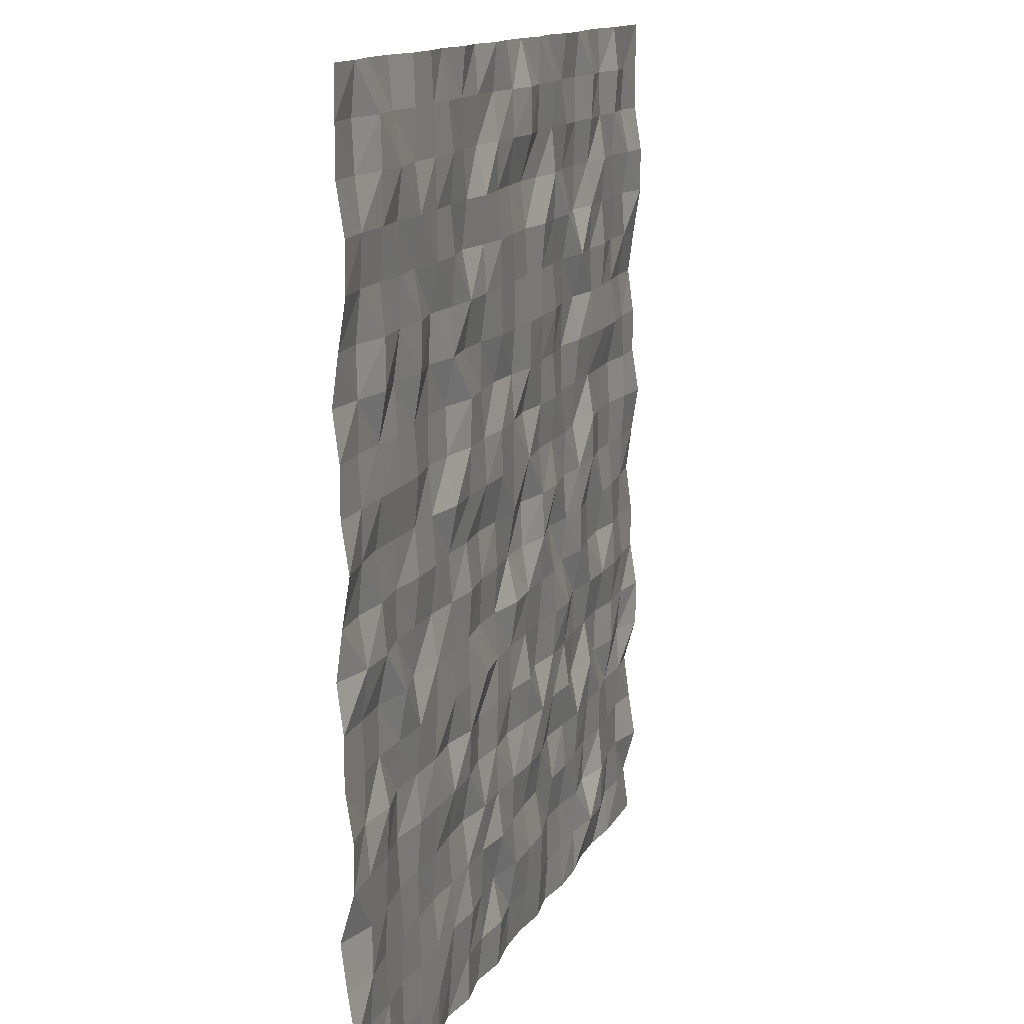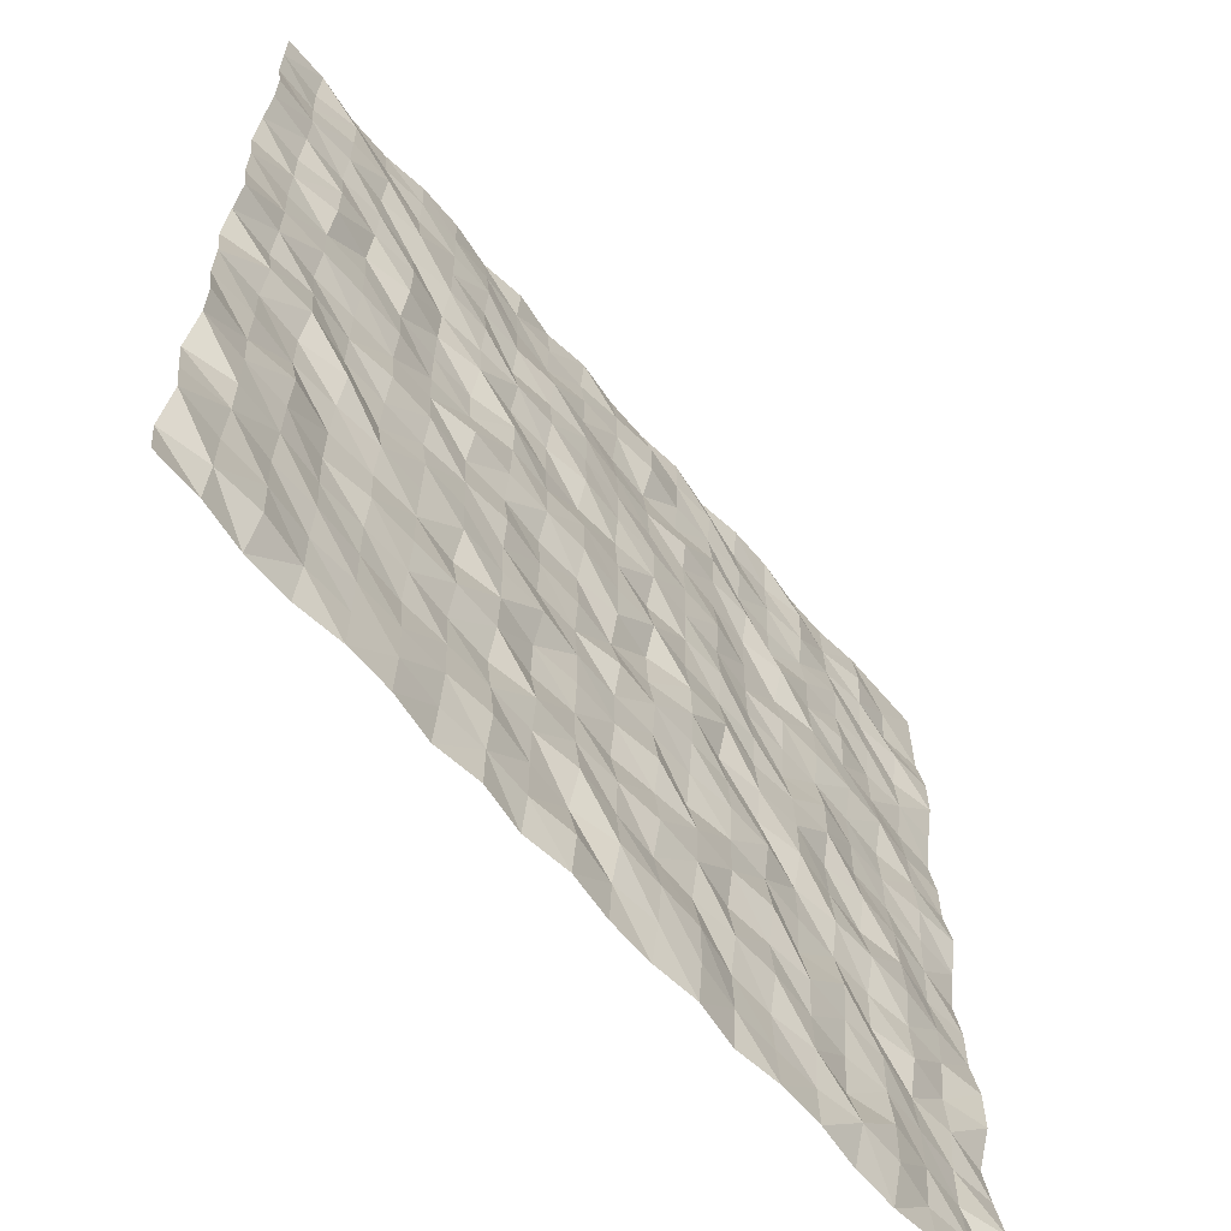
<metadata>
{"format":"obj","ext":"obj","renderer":"f3d","projection":"perspective","resolution":1024,"background":"white","views":[{"elev":12.8,"azim":107.6,"up":"+Z"},{"elev":-63.2,"azim":130.0,"up":"+Z"}]}
</metadata>
<code>
v 0 17.7 3000
v 300 17.7 3000
v 600 1.361 3000
v 900 17.7 3000
v 1200 17.7 3000
v 1500 1.361 3000
v 1800 -2.279 3000
v 2100 -2.256 3000
v 2400 17.7 3000
v 2700 -2.256 3000
v 3000 17.7 3000
v 0 17.7 2700
v 300 23.09 2700
v 600 22.69 2700
v 900 20.41 2700
v 1200 12.11 2700
v 1500 25.79 2700
v 1800 2.33 2700
v 2100 32.84 2700
v 2400 20.36 2700
v 2700 35 2700
v 3000 17.7 2700
v 0 41.07 2400
v 300 25.02 2400
v 600 24.79 2400
v 900 31.7 2400
v 1200 38.46 2400
v 1500 24.74 2400
v 1800 22.68 2400
v 2100 35.29 2400
v 2400 15.95 2400
v 2700 22.36 2400
v 3000 41.07 2400
v 0 -1.772 2100
v 300 12.82 2100
v 600 25.66 2100
v 900 7.015 2100
v 1200 32.18 2100
v 1500 28.46 2100
v 1800 14.26 2100
v 2100 29.69 2100
v 2400 34.39 2100
v 2700 38.22 2100
v 3000 -1.772 2100
v 0 17.7 1800
v 300 3.368 1800
v 600 13.86 1800
v 900 6.986 1800
v 1200 23.2 1800
v 1500 26.39 1800
v 1800 24.59 1800
v 2100 6.599 1800
v 2400 22.74 1800
v 2700 22.01 1800
v 3000 17.7 1800
v 0 17.7 1500
v 300 9.733 1500
v 600 35.84 1500
v 900 15.37 1500
v 1200 33.38 1500
v 1500 26.66 1500
v 1800 3.096 1500
v 2100 10.46 1500
v 2400 22.21 1500
v 2700 20.29 1500
v 3000 17.7 1500
v 0 17.7 1200
v 300 30.16 1200
v 600 17.39 1200
v 900 10.66 1200
v 1200 30.39 1200
v 1500 36.35 1200
v 1800 7.146 1200
v 2100 23.57 1200
v 2400 1.876 1200
v 2700 3.883 1200
v 3000 17.7 1200
v 0 41.07 900
v 300 24.31 900
v 600 7.588 900
v 900 19.86 900
v 1200 4.312 900
v 1500 17.54 900
v 1800 4.555 900
v 2100 3.488 900
v 2400 9.779 900
v 2700 35.74 900
v 3000 41.07 900
v 0 -1.772 600
v 300 3.521 600
v 600 20.87 600
v 900 15.73 600
v 1200 31.05 600
v 1500 26.07 600
v 1800 24.83 600
v 2100 3.984 600
v 2400 11.29 600
v 2700 24.8 600
v 3000 -1.772 600
v 0 41.07 300
v 300 15.36 300
v 600 1.324 300
v 900 3.976 300
v 1200 32.2 300
v 1500 34.24 300
v 1800 13.5 300
v 2100 19.96 300
v 2400 20.02 300
v 2700 27.86 300
v 3000 41.07 300
v 0 17.7 0
v 300 17.7 0
v 600 1.361 0
v 900 17.7 0
v 1200 17.7 0
v 1500 1.361 0
v 1800 -2.279 0
v 2100 -2.256 0
v 2400 17.7 0
v 2700 -2.256 0
v 3000 17.7 0
v 1950 10.75 2700
v 2250 17.7 3000
v 2400 23.73 2850
v 2250 29.44 2700
v 2550 -2.256 3000
v 2700 31.11 2850
v 2550 36.3 2700
v 2850 17.7 3000
v 3000 17.7 2850
v 2850 13.07 2700
v 0 41.07 2550
v 300 12.88 2550
v 150 12.41 2400
v 600 8.224 2550
v 450 19.26 2400
v 900 4.895 2550
v 750 0.304 2400
v 1200 5.458 2550
v 1050 23.35 2400
v 1500 6.632 2550
v 1350 16.57 2400
v 1800 33.87 2550
v 1650 35.97 2400
v 2100 21.32 2550
v 1950 5.606 2400
v 2400 37.62 2550
v 2250 33.38 2400
v 2700 35.52 2550
v 2550 31.97 2400
v 3000 41.07 2550
v 2850 24.66 2400
v 0 17.7 2250
v 300 11.38 2250
v 150 0.3889 2100
v 600 18.66 2250
v 450 22.54 2100
v 900 8.669 2250
v 750 1.572 2100
v 1200 26.58 2250
v 1050 31.9 2100
v 1500 29.29 2250
v 1350 38.08 2100
v 1800 33.33 2250
v 1650 36.23 2100
v 2100 24.05 2250
v 1950 11.07 2100
v 2400 37.8 2250
v 2250 2.958 2100
v 2700 38.42 2250
v 2550 5.467 2100
v 3000 17.7 2250
v 2850 13.04 2100
v 0 17.7 1950
v 300 31.5 1950
v 150 21.24 1800
v 600 31.53 1950
v 450 9.177 1800
v 900 4.764 1950
v 750 11.99 1800
v 1200 26.74 1950
v 1050 31.33 1800
v 1500 18.03 1950
v 1350 6.242 1800
v 1800 15.32 1950
v 1650 34.67 1800
v 2100 1.915 1950
v 1950 32.09 1800
v 2400 10.98 1950
v 2250 0.6185 1800
v 2700 15.16 1950
v 2550 23.54 1800
v 3000 17.7 1950
v 2850 20.29 1800
v 0 41.07 1650
v 300 10.43 1650
v 150 18.05 1500
v 600 36.99 1650
v 450 10.74 1500
v 900 21.09 1650
v 750 29.41 1500
v 1200 17.53 1650
v 1050 36.58 1500
v 1500 27.32 1650
v 1350 1.004 1500
v 1800 32.07 1650
v 1650 10.79 1500
v 2100 36.91 1650
v 1950 14.39 1500
v 2400 10.82 1650
v 2250 21.72 1500
v 2700 2.765 1650
v 2550 6.576 1500
v 3000 41.07 1650
v 2850 6.552 1500
v 0 -1.772 1350
v 300 24.72 1350
v 150 7.9 1200
v 600 12.61 1350
v 450 5.978 1200
v 900 24.86 1350
v 750 36.74 1200
v 1200 36.54 1350
v 1050 28.19 1200
v 1500 3.926 1350
v 1350 28.74 1200
v 1800 15.16 1350
v 1650 7.925 1200
v 2100 19.38 1350
v 1950 22.87 1200
v 2400 7.591 1350
v 2250 24.97 1200
v 2700 33.29 1350
v 2550 35.85 1200
v 3000 -1.772 1350
v 2850 12.6 1200
v 0 17.7 1050
v 300 38.2 1050
v 150 20.9 900
v 600 28.47 1050
v 450 5.338 900
v 900 38.1 1050
v 750 10.19 900
v 1200 17.89 1050
v 1050 25.73 900
v 1500 15.67 1050
v 1350 37.25 900
v 1800 35.75 1050
v 1650 19.54 900
v 2100 31.18 1050
v 1950 29.58 900
v 2400 23.65 1050
v 2250 17.05 900
v 2700 6.042 1050
v 2550 2.367 900
v 3000 17.7 1050
v 2850 18.33 900
v 0 41.07 750
v 300 28.5 750
v 150 14.38 600
v 600 31.83 750
v 450 26.08 600
v 900 38.03 750
v 750 28.54 600
v 1200 34.73 750
v 1050 4.165 600
v 1500 2.096 750
v 1350 36.41 600
v 1800 0.6521 750
v 1650 19.37 600
v 2100 26.18 750
v 1950 0.05238 600
v 2400 21.86 750
v 2250 14.79 600
v 2700 27.22 750
v 2550 9.09 600
v 3000 41.07 750
v 2850 34.72 600
v 0 17.7 450
v 300 14.35 450
v 150 3.99 300
v 600 8.059 450
v 450 36.52 300
v 900 27.6 450
v 750 24.13 300
v 1200 9.701 450
v 1050 3.355 300
v 1500 21.36 450
v 1350 34.16 300
v 1800 15.88 450
v 1650 2.575 300
v 2100 13.96 450
v 1950 32.85 300
v 2400 13.39 450
v 2250 20.45 300
v 2700 17.47 450
v 2550 13.08 300
v 3000 17.7 450
v 2850 26.37 300
v 0 -1.772 150
v 300 5.964 150
v 150 17.7 0
v 600 37.56 150
v 450 1.361 0
v 900 8.934 150
v 750 17.7 0
v 1200 29.5 150
v 1050 -2.256 0
v 1500 8.408 150
v 1350 1.361 0
v 1800 13.07 150
v 1650 17.7 0
v 2100 10.31 150
v 1950 17.7 0
v 2400 18.95 150
v 2250 17.7 0
v 2700 37.08 150
v 2550 -2.256 0
v 3000 -1.772 150
v 2850 17.7 0
v 150 17.7 3000
v 0 17.7 2850
v 300 33.51 2850
v 150 3.396 2700
v 450 1.361 3000
v 600 29.01 2850
v 450 9.398 2700
v 750 17.7 3000
v 900 2.626 2850
v 750 7.794 2700
v 1050 -2.256 3000
v 1200 16.24 2850
v 1050 14.9 2700
v 1350 1.361 3000
v 1500 22.17 2850
v 1350 37.8 2700
v 1650 17.7 3000
v 1800 7.098 2850
v 1650 24.04 2700
v 1950 17.7 3000
v 2100 17.39 2850
v 150 12.06 2850
v 450 5.428 2850
v 750 4.089 2850
v 1050 26.51 2850
v 1350 37.28 2850
v 1650 5.537 2850
v 1950 6.622 2850
v 2250 24.3 2850
v 2550 10.89 2850
v 2850 5.654 2850
v 150 33.66 2550
v 450 29.54 2550
v 750 0.05368 2550
v 1050 27.83 2550
v 1350 0.8236 2550
v 1650 20.64 2550
v 1950 20.46 2550
v 2250 31.02 2550
v 2550 20.34 2550
v 2850 30.32 2550
v 150 21.15 2250
v 450 31.54 2250
v 750 36.09 2250
v 1050 17.74 2250
v 1350 22.27 2250
v 1650 33.77 2250
v 1950 34.05 2250
v 2250 9.488 2250
v 2550 24.98 2250
v 2850 9.401 2250
v 150 15.42 1950
v 450 34.64 1950
v 750 25.34 1950
v 1050 21.62 1950
v 1350 34.73 1950
v 1650 6.642 1950
v 1950 34.42 1950
v 2250 0.7479 1950
v 2550 17.2 1950
v 2850 10.61 1950
v 150 29.15 1650
v 450 13.27 1650
v 750 3.289 1650
v 1050 16.07 1650
v 1350 31.68 1650
v 1650 36.38 1650
v 1950 26.97 1650
v 2250 10.47 1650
v 2550 8.382 1650
v 2850 18.98 1650
v 150 13.72 1350
v 450 30.26 1350
v 750 34.56 1350
v 1050 4.727 1350
v 1350 7.276 1350
v 1650 17.15 1350
v 1950 32.32 1350
v 2250 6.179 1350
v 2550 6.104 1350
v 2850 31.66 1350
v 150 24.73 1050
v 450 34.24 1050
v 750 8.446 1050
v 1050 35.15 1050
v 1350 18.82 1050
v 1650 18.83 1050
v 1950 27.12 1050
v 2250 21.24 1050
v 2550 12.15 1050
v 2850 20.42 1050
v 150 6.195 750
v 450 0.7255 750
v 750 1.347 750
v 1050 25.67 750
v 1350 19.37 750
v 1650 14.37 750
v 1950 23.81 750
v 2250 23.06 750
v 2550 1.268 750
v 2850 31.57 750
v 150 4.038 450
v 450 24.02 450
v 750 19.24 450
v 1050 23.32 450
v 1350 12.51 450
v 1650 35.71 450
v 1950 17.2 450
v 2250 6.089 450
v 2550 20.01 450
v 2850 36.56 450
v 150 17.34 150
v 450 34.11 150
v 750 14.75 150
v 1050 7.739 150
v 1350 22.52 150
v 1650 30.93 150
v 1950 18.38 150
v 2250 25.05 150
v 2550 15.98 150
v 2850 28.64 150
f 321 342 1
f 1 342 322
f 321 2 342
f 342 2 323
f 323 13 342
f 342 13 324
f 322 342 12
f 12 342 324
f 325 343 2
f 2 343 323
f 325 3 343
f 343 3 326
f 326 14 343
f 343 14 327
f 323 343 13
f 13 343 327
f 3 328 326
f 326 328 344
f 328 4 344
f 344 4 329
f 344 329 330
f 330 329 15
f 326 344 14
f 14 344 330
f 4 331 329
f 329 331 345
f 331 5 345
f 345 5 332
f 345 332 333
f 333 332 16
f 329 345 15
f 15 345 333
f 5 334 332
f 332 334 346
f 6 335 334
f 334 335 346
f 335 17 346
f 346 17 336
f 346 336 332
f 332 336 16
f 6 337 335
f 335 337 347
f 7 338 337
f 337 338 347
f 338 18 347
f 347 18 339
f 347 339 335
f 335 339 17
f 340 348 7
f 7 348 338
f 340 8 348
f 348 8 341
f 348 341 122
f 122 341 19
f 338 348 18
f 18 348 122
f 123 349 8
f 8 349 341
f 123 9 349
f 349 9 124
f 349 124 125
f 125 124 20
f 341 349 19
f 19 349 125
f 9 126 124
f 124 126 350
f 126 10 350
f 350 10 127
f 350 127 128
f 128 127 21
f 124 350 20
f 20 350 128
f 10 129 127
f 127 129 351
f 11 130 129
f 129 130 351
f 351 130 131
f 131 130 22
f 351 131 127
f 127 131 21
f 12 324 132
f 132 324 352
f 324 13 352
f 352 13 133
f 352 133 134
f 134 133 24
f 132 352 23
f 23 352 134
f 13 327 133
f 133 327 353
f 14 135 327
f 327 135 353
f 135 25 353
f 353 25 136
f 133 353 24
f 24 353 136
f 14 330 135
f 135 330 354
f 15 137 330
f 330 137 354
f 354 137 138
f 138 137 26
f 354 138 135
f 135 138 25
f 15 333 137
f 137 333 355
f 16 139 333
f 333 139 355
f 139 27 355
f 355 27 140
f 137 355 26
f 26 355 140
f 336 356 16
f 16 356 139
f 336 17 356
f 356 17 141
f 356 141 142
f 142 141 28
f 356 142 139
f 139 142 27
f 339 357 17
f 17 357 141
f 18 143 339
f 339 143 357
f 357 143 144
f 144 143 29
f 141 357 28
f 28 357 144
f 122 358 18
f 18 358 143
f 122 19 358
f 358 19 145
f 358 145 146
f 146 145 30
f 143 358 29
f 29 358 146
f 125 359 19
f 19 359 145
f 20 147 125
f 125 147 359
f 359 147 148
f 148 147 31
f 145 359 30
f 30 359 148
f 20 128 147
f 147 128 360
f 21 149 128
f 128 149 360
f 360 149 150
f 150 149 32
f 147 360 31
f 31 360 150
f 131 361 21
f 21 361 149
f 131 22 361
f 361 22 151
f 151 33 361
f 361 33 152
f 149 361 32
f 32 361 152
f 134 362 23
f 23 362 153
f 134 24 362
f 362 24 154
f 154 35 362
f 362 35 155
f 153 362 34
f 34 362 155
f 24 136 154
f 154 136 363
f 25 156 136
f 136 156 363
f 363 156 157
f 157 156 36
f 363 157 154
f 154 157 35
f 138 364 25
f 25 364 156
f 138 26 364
f 364 26 158
f 364 158 159
f 159 158 37
f 156 364 36
f 36 364 159
f 26 140 158
f 158 140 365
f 27 160 140
f 140 160 365
f 365 160 161
f 161 160 38
f 158 365 37
f 37 365 161
f 27 142 160
f 160 142 366
f 142 28 366
f 366 28 162
f 366 162 163
f 163 162 39
f 160 366 38
f 38 366 163
f 28 144 162
f 162 144 367
f 29 164 144
f 144 164 367
f 367 164 165
f 165 164 40
f 162 367 39
f 39 367 165
f 146 368 29
f 29 368 164
f 146 30 368
f 368 30 166
f 166 41 368
f 368 41 167
f 164 368 40
f 40 368 167
f 30 148 166
f 166 148 369
f 148 31 369
f 369 31 168
f 168 42 369
f 369 42 169
f 166 369 41
f 41 369 169
f 31 150 168
f 168 150 370
f 150 32 370
f 370 32 170
f 170 43 370
f 370 43 171
f 168 370 42
f 42 370 171
f 32 152 170
f 170 152 371
f 33 172 152
f 152 172 371
f 371 172 173
f 173 172 44
f 371 173 170
f 170 173 43
f 155 372 34
f 34 372 174
f 155 35 372
f 372 35 175
f 372 175 176
f 176 175 46
f 174 372 45
f 45 372 176
f 35 157 175
f 175 157 373
f 157 36 373
f 373 36 177
f 177 47 373
f 373 47 178
f 373 178 175
f 175 178 46
f 159 374 36
f 36 374 177
f 37 179 159
f 159 179 374
f 374 179 180
f 180 179 48
f 177 374 47
f 47 374 180
f 161 375 37
f 37 375 179
f 38 181 161
f 161 181 375
f 375 181 182
f 182 181 49
f 179 375 48
f 48 375 182
f 163 376 38
f 38 376 181
f 163 39 376
f 376 39 183
f 183 50 376
f 376 50 184
f 181 376 49
f 49 376 184
f 39 165 183
f 183 165 377
f 165 40 377
f 377 40 185
f 185 51 377
f 377 51 186
f 377 186 183
f 183 186 50
f 40 167 185
f 185 167 378
f 167 41 378
f 378 41 187
f 187 52 378
f 378 52 188
f 185 378 51
f 51 378 188
f 41 169 187
f 187 169 379
f 42 189 169
f 169 189 379
f 379 189 190
f 190 189 53
f 187 379 52
f 52 379 190
f 42 171 189
f 189 171 380
f 43 191 171
f 171 191 380
f 191 54 380
f 380 54 192
f 189 380 53
f 53 380 192
f 43 173 191
f 191 173 381
f 44 193 173
f 173 193 381
f 381 193 194
f 194 193 55
f 381 194 191
f 191 194 54
f 45 176 195
f 195 176 382
f 46 196 176
f 176 196 382
f 382 196 197
f 197 196 57
f 195 382 56
f 56 382 197
f 46 178 196
f 196 178 383
f 178 47 383
f 383 47 198
f 198 58 383
f 383 58 199
f 196 383 57
f 57 383 199
f 180 384 47
f 47 384 198
f 180 48 384
f 384 48 200
f 384 200 201
f 201 200 59
f 384 201 198
f 198 201 58
f 48 182 200
f 200 182 385
f 182 49 385
f 385 49 202
f 202 60 385
f 385 60 203
f 200 385 59
f 59 385 203
f 184 386 49
f 49 386 202
f 184 50 386
f 386 50 204
f 204 61 386
f 386 61 205
f 202 386 60
f 60 386 205
f 50 186 204
f 204 186 387
f 51 206 186
f 186 206 387
f 387 206 207
f 207 206 62
f 204 387 61
f 61 387 207
f 51 188 206
f 206 188 388
f 52 208 188
f 188 208 388
f 208 63 388
f 388 63 209
f 388 209 206
f 206 209 62
f 190 389 52
f 52 389 208
f 53 210 190
f 190 210 389
f 389 210 211
f 211 210 64
f 208 389 63
f 63 389 211
f 53 192 210
f 210 192 390
f 192 54 390
f 390 54 212
f 390 212 213
f 213 212 65
f 390 213 210
f 210 213 64
f 194 391 54
f 54 391 212
f 55 214 194
f 194 214 391
f 214 66 391
f 391 66 215
f 212 391 65
f 65 391 215
f 197 392 56
f 56 392 216
f 197 57 392
f 392 57 217
f 392 217 218
f 218 217 68
f 216 392 67
f 67 392 218
f 57 199 217
f 217 199 393
f 199 58 393
f 393 58 219
f 393 219 220
f 220 219 69
f 217 393 68
f 68 393 220
f 201 394 58
f 58 394 219
f 59 221 201
f 201 221 394
f 394 221 222
f 222 221 70
f 219 394 69
f 69 394 222
f 59 203 221
f 221 203 395
f 60 223 203
f 203 223 395
f 395 223 224
f 224 223 71
f 221 395 70
f 70 395 224
f 205 396 60
f 60 396 223
f 61 225 205
f 205 225 396
f 396 225 226
f 226 225 72
f 396 226 223
f 223 226 71
f 61 207 225
f 225 207 397
f 62 227 207
f 207 227 397
f 397 227 228
f 228 227 73
f 397 228 225
f 225 228 72
f 62 209 227
f 227 209 398
f 63 229 209
f 209 229 398
f 398 229 230
f 230 229 74
f 398 230 227
f 227 230 73
f 63 211 229
f 229 211 399
f 64 231 211
f 211 231 399
f 231 75 399
f 399 75 232
f 399 232 229
f 229 232 74
f 64 213 231
f 231 213 400
f 213 65 400
f 400 65 233
f 400 233 234
f 234 233 76
f 231 400 75
f 75 400 234
f 215 401 65
f 65 401 233
f 215 66 401
f 401 66 235
f 235 77 401
f 401 77 236
f 401 236 233
f 233 236 76
f 67 218 237
f 237 218 402
f 218 68 402
f 402 68 238
f 238 79 402
f 402 79 239
f 402 239 237
f 237 239 78
f 220 403 68
f 68 403 238
f 220 69 403
f 403 69 240
f 403 240 241
f 241 240 80
f 238 403 79
f 79 403 241
f 69 222 240
f 240 222 404
f 222 70 404
f 404 70 242
f 242 81 404
f 404 81 243
f 240 404 80
f 80 404 243
f 70 224 242
f 242 224 405
f 224 71 405
f 405 71 244
f 405 244 245
f 245 244 82
f 405 245 242
f 242 245 81
f 71 226 244
f 244 226 406
f 72 246 226
f 226 246 406
f 246 83 406
f 406 83 247
f 244 406 82
f 82 406 247
f 72 228 246
f 246 228 407
f 228 73 407
f 407 73 248
f 248 84 407
f 407 84 249
f 246 407 83
f 83 407 249
f 73 230 248
f 248 230 408
f 230 74 408
f 408 74 250
f 408 250 251
f 251 250 85
f 408 251 248
f 248 251 84
f 74 232 250
f 250 232 409
f 75 252 232
f 232 252 409
f 409 252 253
f 253 252 86
f 409 253 250
f 250 253 85
f 75 234 252
f 252 234 410
f 234 76 410
f 410 76 254
f 410 254 255
f 255 254 87
f 252 410 86
f 86 410 255
f 76 236 254
f 254 236 411
f 236 77 411
f 411 77 256
f 411 256 257
f 257 256 88
f 411 257 254
f 254 257 87
f 239 412 78
f 78 412 258
f 79 259 239
f 239 259 412
f 259 90 412
f 412 90 260
f 412 260 258
f 258 260 89
f 79 241 259
f 259 241 413
f 241 80 413
f 413 80 261
f 413 261 262
f 262 261 91
f 259 413 90
f 90 413 262
f 243 414 80
f 80 414 261
f 243 81 414
f 414 81 263
f 414 263 264
f 264 263 92
f 414 264 261
f 261 264 91
f 245 415 81
f 81 415 263
f 82 265 245
f 245 265 415
f 265 93 415
f 415 93 266
f 263 415 92
f 92 415 266
f 82 247 265
f 265 247 416
f 247 83 416
f 416 83 267
f 267 94 416
f 416 94 268
f 416 268 265
f 265 268 93
f 249 417 83
f 83 417 267
f 249 84 417
f 417 84 269
f 269 95 417
f 417 95 270
f 267 417 94
f 94 417 270
f 251 418 84
f 84 418 269
f 85 271 251
f 251 271 418
f 271 96 418
f 418 96 272
f 269 418 95
f 95 418 272
f 85 253 271
f 271 253 419
f 86 273 253
f 253 273 419
f 419 273 274
f 274 273 97
f 419 274 271
f 271 274 96
f 255 420 86
f 86 420 273
f 87 275 255
f 255 275 420
f 420 275 276
f 276 275 98
f 273 420 97
f 97 420 276
f 257 421 87
f 87 421 275
f 88 277 257
f 257 277 421
f 421 277 278
f 278 277 99
f 275 421 98
f 98 421 278
f 89 260 279
f 279 260 422
f 260 90 422
f 422 90 280
f 422 280 281
f 281 280 101
f 279 422 100
f 100 422 281
f 90 262 280
f 280 262 423
f 262 91 423
f 423 91 282
f 282 102 423
f 423 102 283
f 280 423 101
f 101 423 283
f 264 424 91
f 91 424 282
f 264 92 424
f 424 92 284
f 424 284 285
f 285 284 103
f 424 285 282
f 282 285 102
f 266 425 92
f 92 425 284
f 266 93 425
f 425 93 286
f 425 286 287
f 287 286 104
f 284 425 103
f 103 425 287
f 268 426 93
f 93 426 286
f 268 94 426
f 426 94 288
f 426 288 289
f 289 288 105
f 286 426 104
f 104 426 289
f 94 270 288
f 288 270 427
f 95 290 270
f 270 290 427
f 427 290 291
f 291 290 106
f 288 427 105
f 105 427 291
f 272 428 95
f 95 428 290
f 272 96 428
f 428 96 292
f 292 107 428
f 428 107 293
f 290 428 106
f 106 428 293
f 96 274 292
f 292 274 429
f 274 97 429
f 429 97 294
f 429 294 295
f 295 294 108
f 429 295 292
f 292 295 107
f 97 276 294
f 294 276 430
f 276 98 430
f 430 98 296
f 430 296 297
f 297 296 109
f 294 430 108
f 108 430 297
f 278 431 98
f 98 431 296
f 278 99 431
f 431 99 298
f 298 110 431
f 431 110 299
f 296 431 109
f 109 431 299
f 100 281 300
f 300 281 432
f 281 101 432
f 432 101 301
f 301 112 432
f 432 112 302
f 300 432 111
f 111 432 302
f 283 433 101
f 101 433 301
f 102 303 283
f 283 303 433
f 433 303 304
f 304 303 113
f 433 304 301
f 301 304 112
f 102 285 303
f 303 285 434
f 285 103 434
f 434 103 305
f 305 114 434
f 434 114 306
f 434 306 303
f 303 306 113
f 103 287 305
f 305 287 435
f 287 104 435
f 435 104 307
f 307 115 435
f 435 115 308
f 305 435 114
f 114 435 308
f 104 289 307
f 307 289 436
f 289 105 436
f 436 105 309
f 436 309 310
f 310 309 116
f 307 436 115
f 115 436 310
f 105 291 309
f 309 291 437
f 106 311 291
f 291 311 437
f 437 311 312
f 312 311 117
f 437 312 309
f 309 312 116
f 293 438 106
f 106 438 311
f 293 107 438
f 438 107 313
f 313 118 438
f 438 118 314
f 311 438 117
f 117 438 314
f 295 439 107
f 107 439 313
f 295 108 439
f 439 108 315
f 315 119 439
f 439 119 316
f 439 316 313
f 313 316 118
f 108 297 315
f 315 297 440
f 297 109 440
f 440 109 317
f 317 120 440
f 440 120 318
f 315 440 119
f 119 440 318
f 299 441 109
f 109 441 317
f 299 110 441
f 441 110 319
f 441 319 320
f 320 319 121
f 317 441 120
f 120 441 320

</code>
